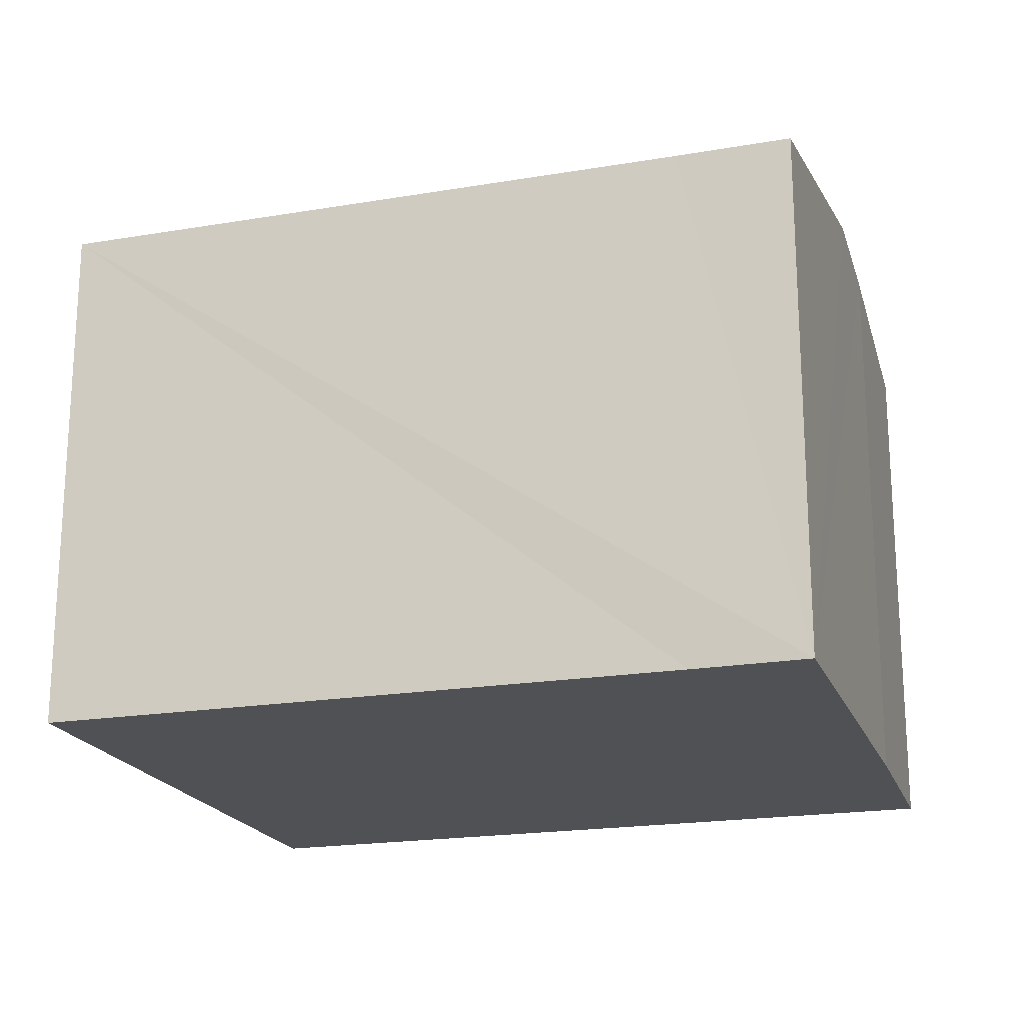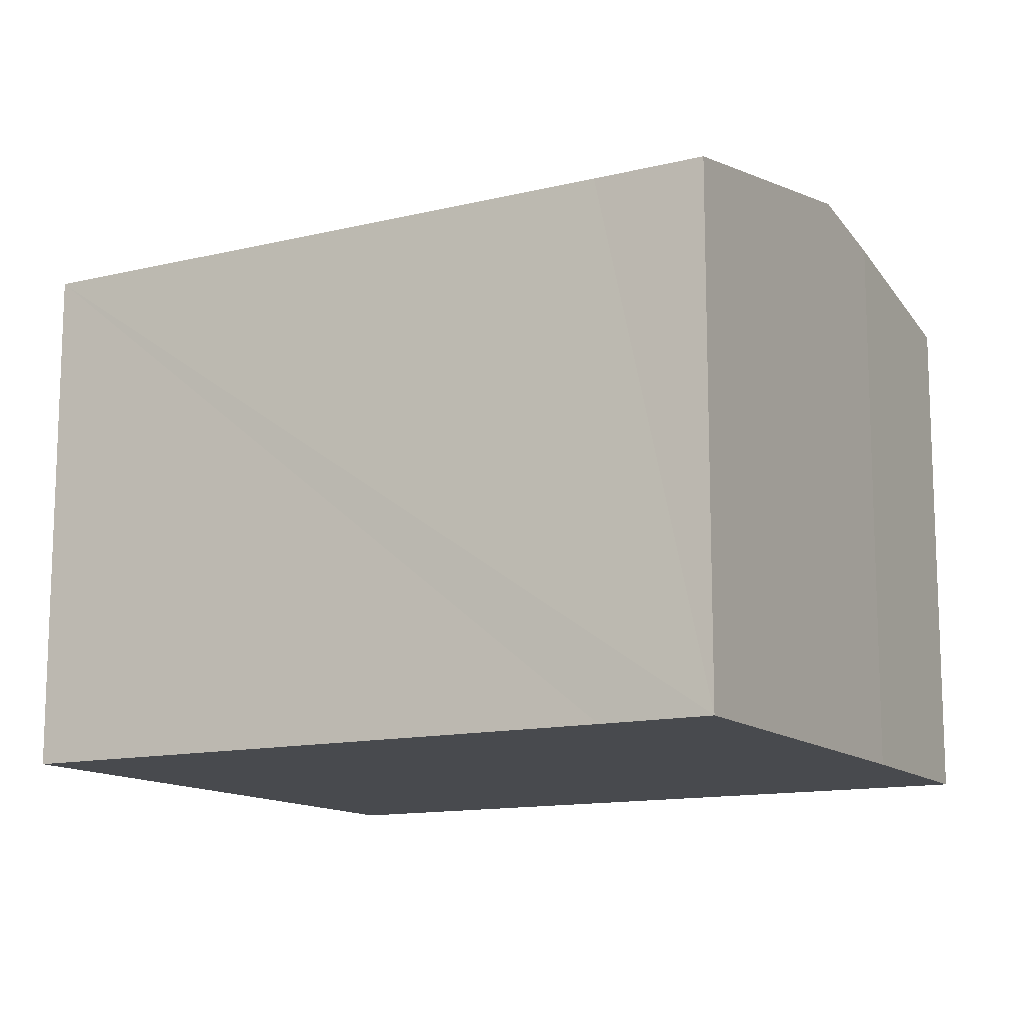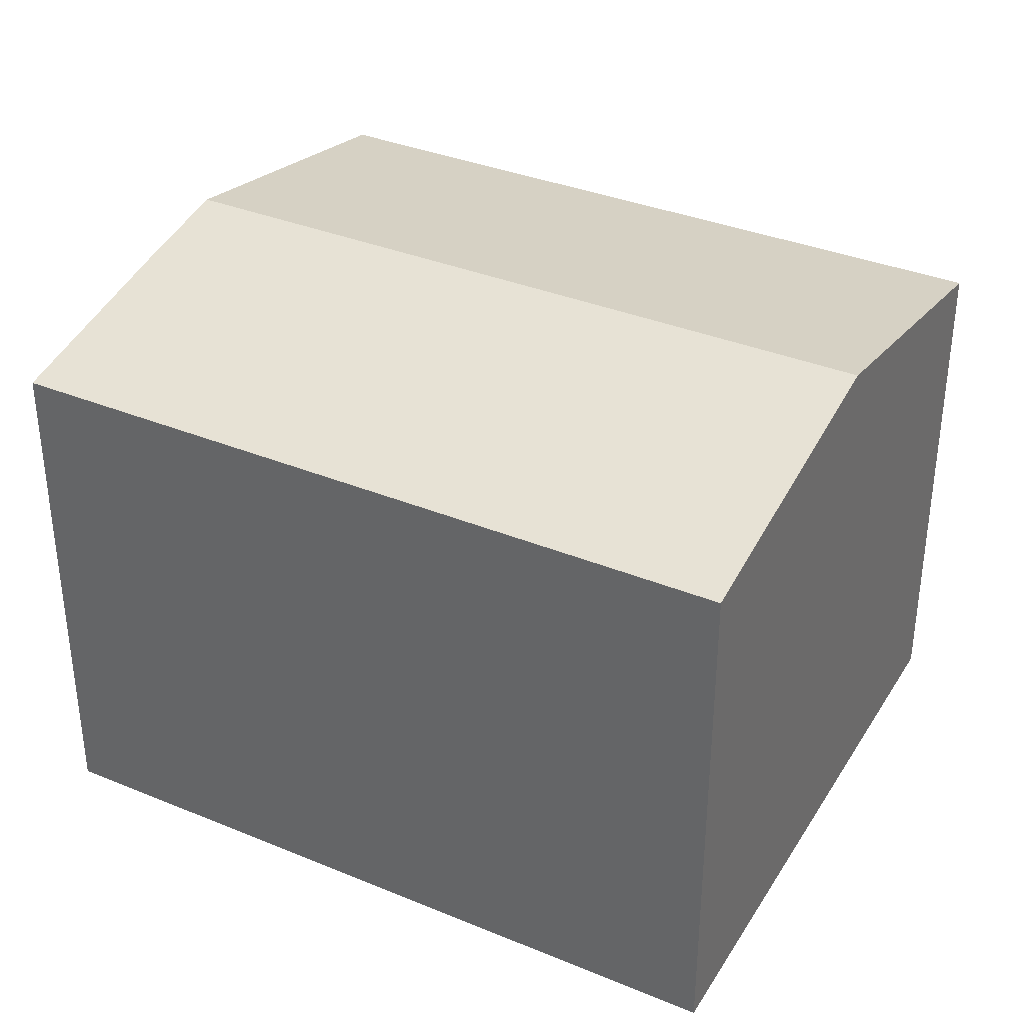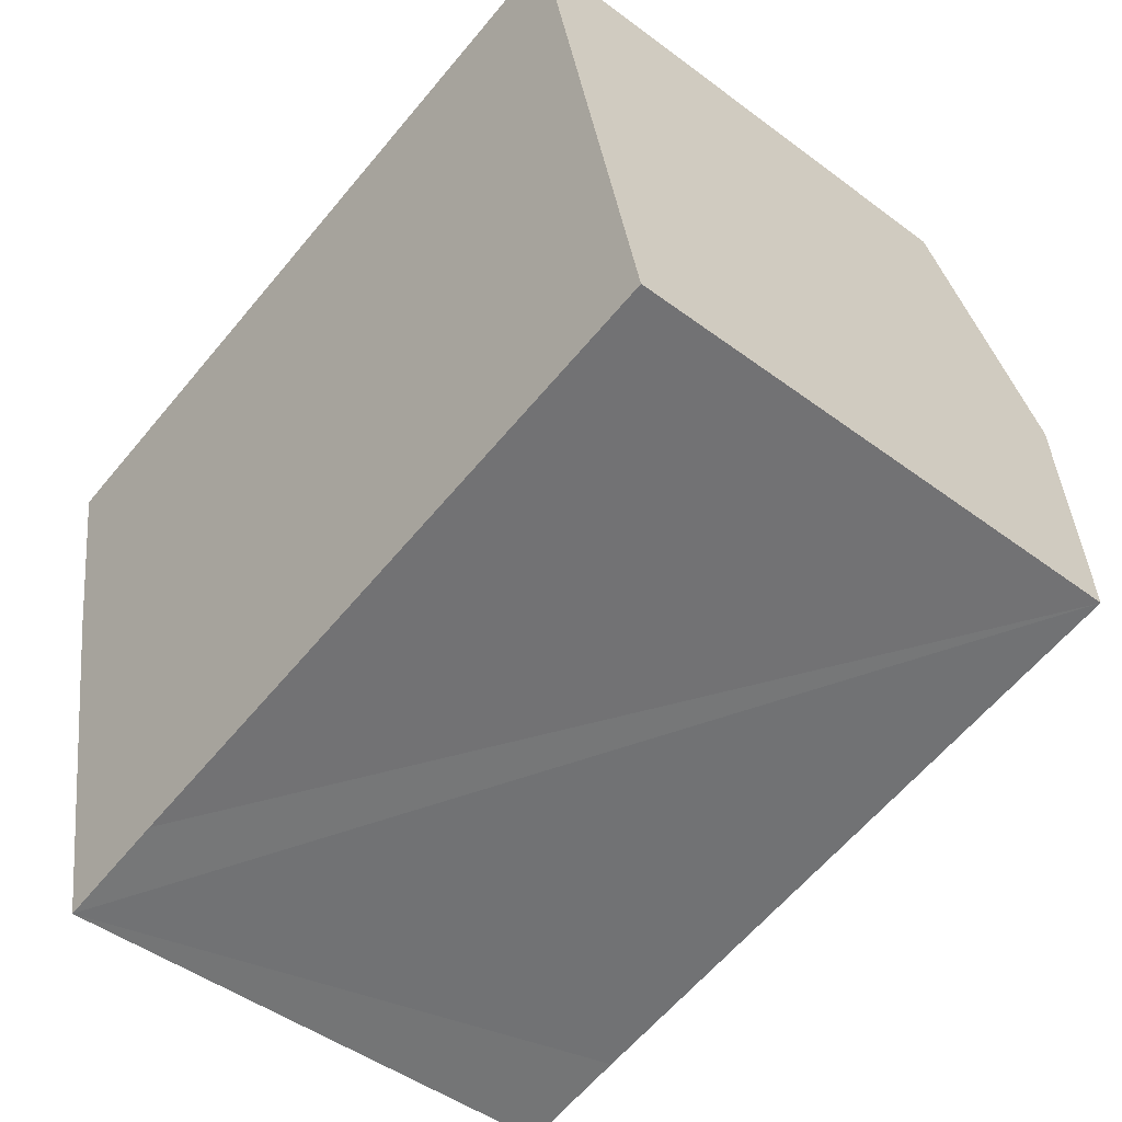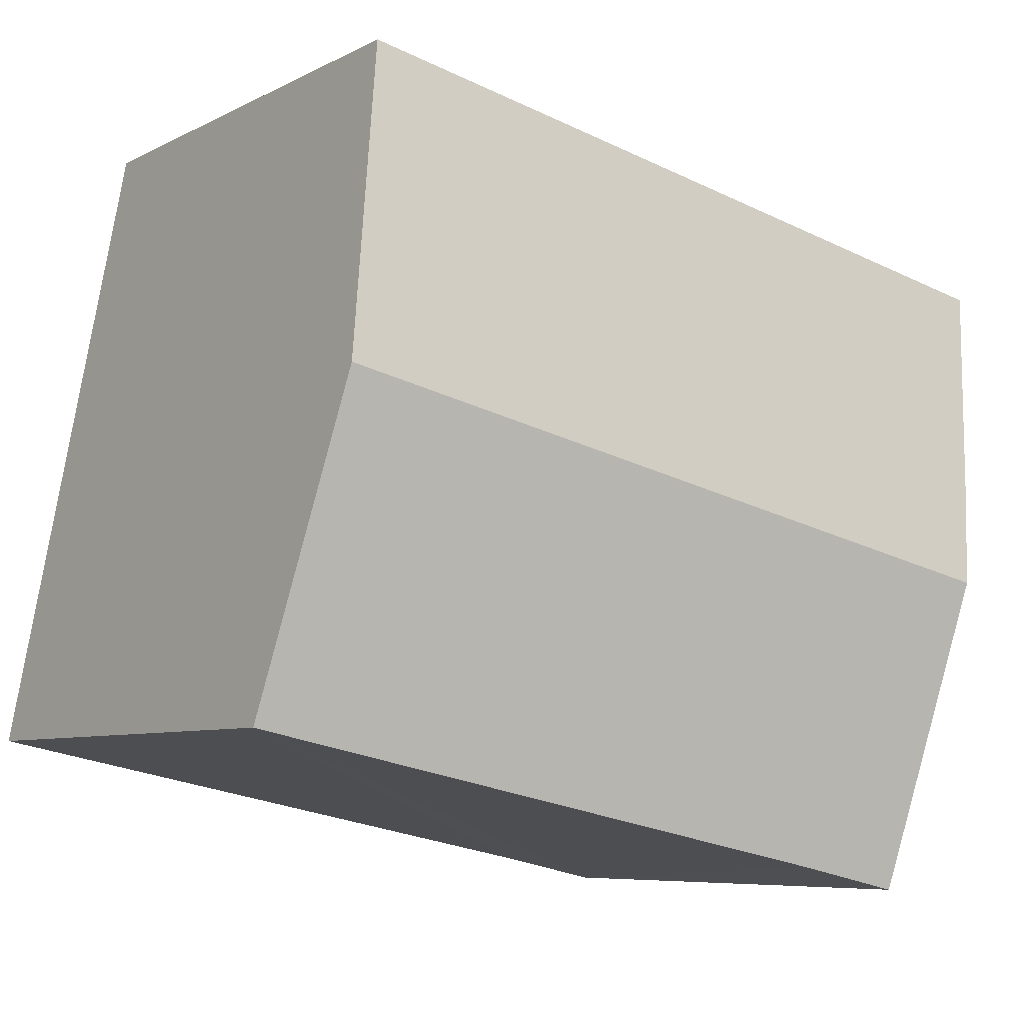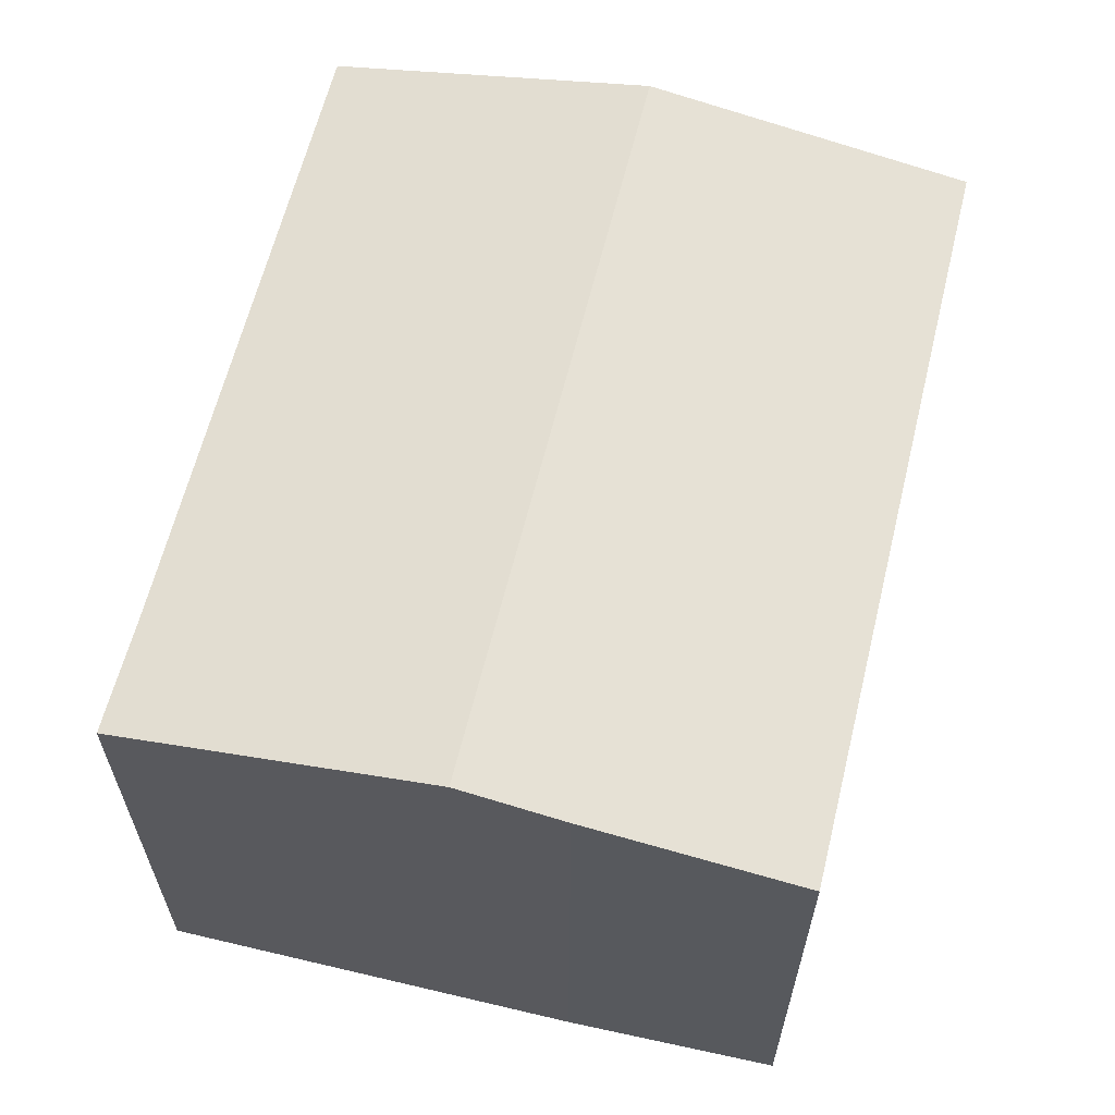
<metadata>
{"format":"obj","ext":"obj","renderer":"f3d","projection":"perspective","resolution":1024,"background":"white","views":[{"elev":-19.8,"azim":-174.1,"up":"+Y"},{"elev":-12.9,"azim":-162.4,"up":"+Y"},{"elev":35.2,"azim":17.1,"up":"+Y"},{"elev":-46.5,"azim":49.5,"up":"+Z"},{"elev":-7.0,"azim":145.0,"up":"+Z"},{"elev":62.3,"azim":-87.8,"up":"+Y"}]}
</metadata>
<code>
v  1.155 11.33 -6.181
v  4.582 10.19 -11.87
v  2.39 10.18 -12.34
v  16.92 10.18 -9.369
v  15.74 11.33 -3.189
v  14.57 10.18 2.988
v  0.75 10.95 -4.158
v  0 10.18 6.235e-16
v  2.39 7.557e-16 -12.34
v  0.75 2.546e-16 -4.158
v  1.155 3.785e-16 -6.181
v  0 0 0
v  14.57 -1.83e-16 2.988
v  16.92 5.737e-16 -9.369
v  15.74 1.953e-16 -3.189
v  4.582 7.265e-16 -11.87
g defaultobject
f 1 2 3
f 2 1 4
f 4 1 5
f 6 7 8
f 7 6 1
f 1 6 5
f 9 1 3
f 1 9 7
f 7 9 10
f 10 9 11
f 10 8 7
f 8 10 12
f 12 6 8
f 6 12 13
f 13 5 6
f 5 13 4
f 4 13 14
f 14 13 15
f 2 9 3
f 9 2 4
f 9 4 16
f 16 4 14
f 12 15 13
f 15 12 10
f 15 10 11
f 15 11 14
f 14 11 16
f 16 11 9

</code>
